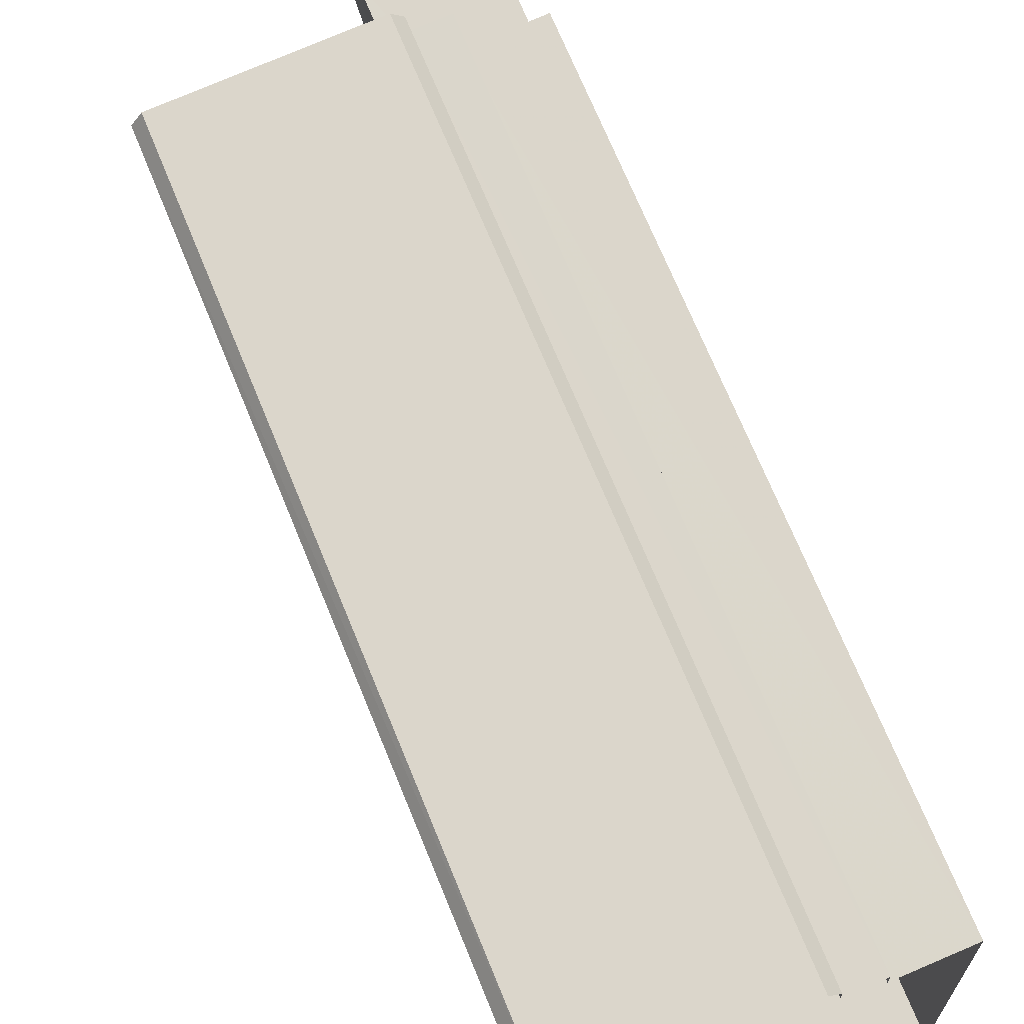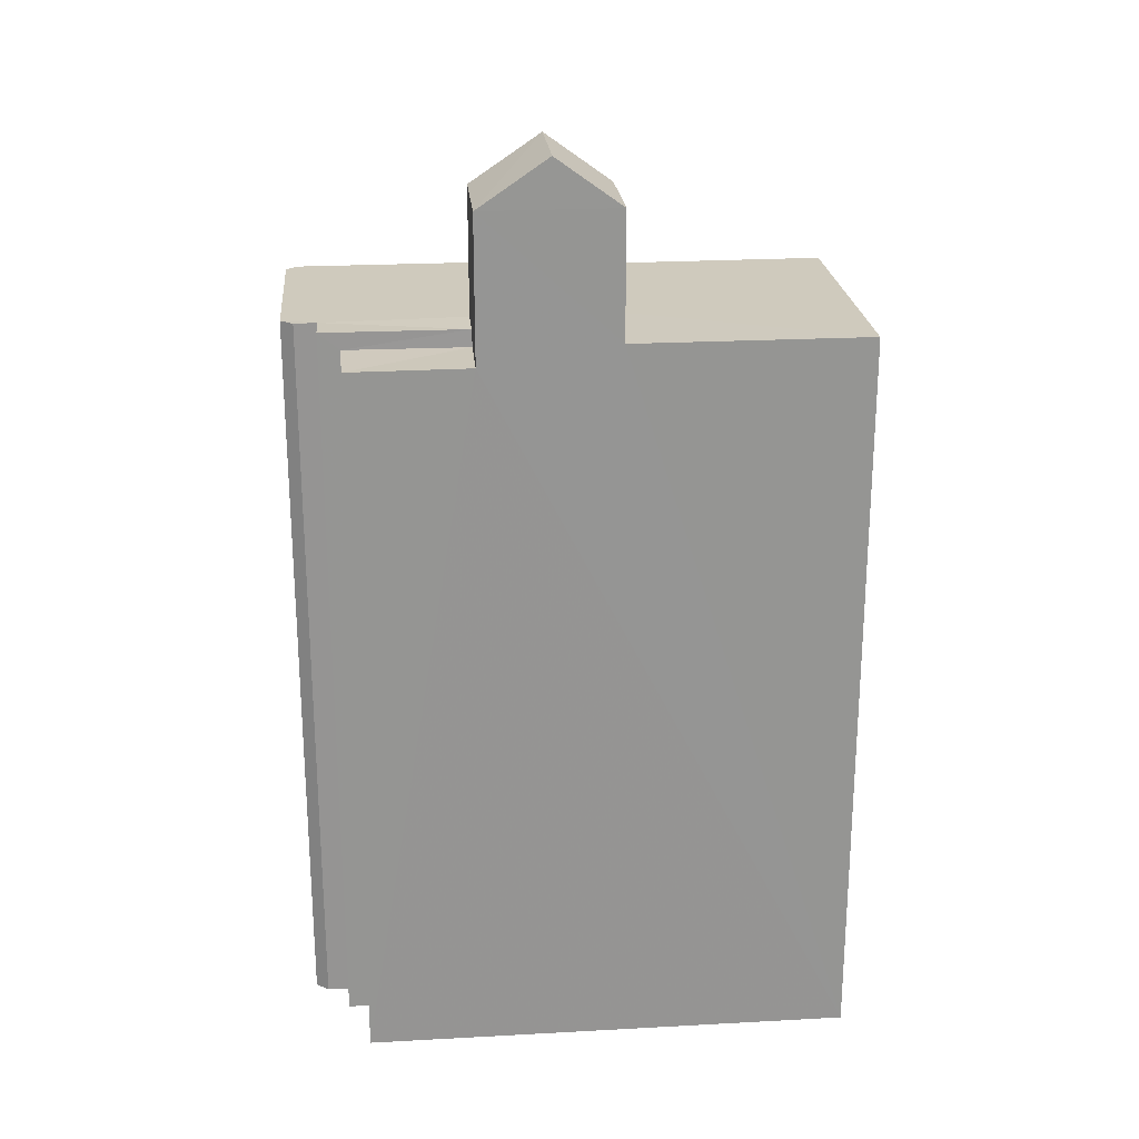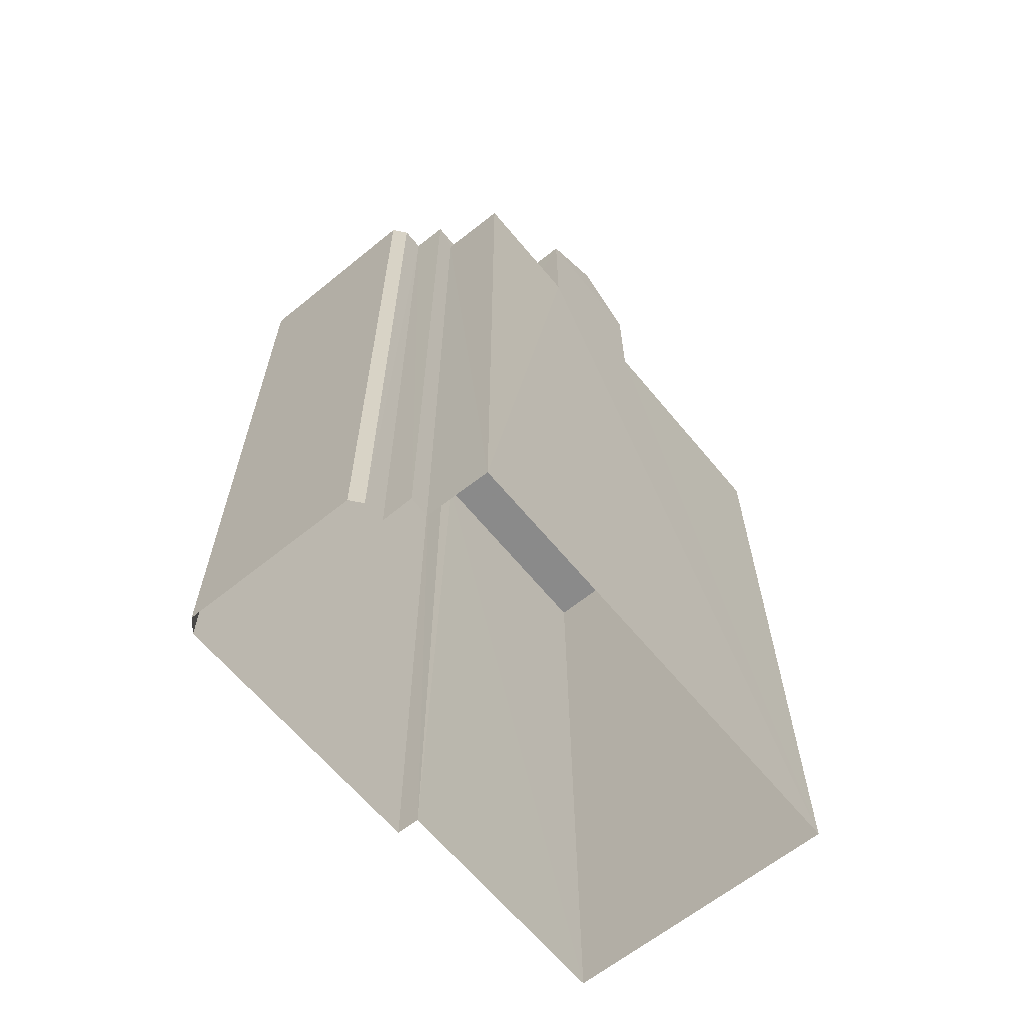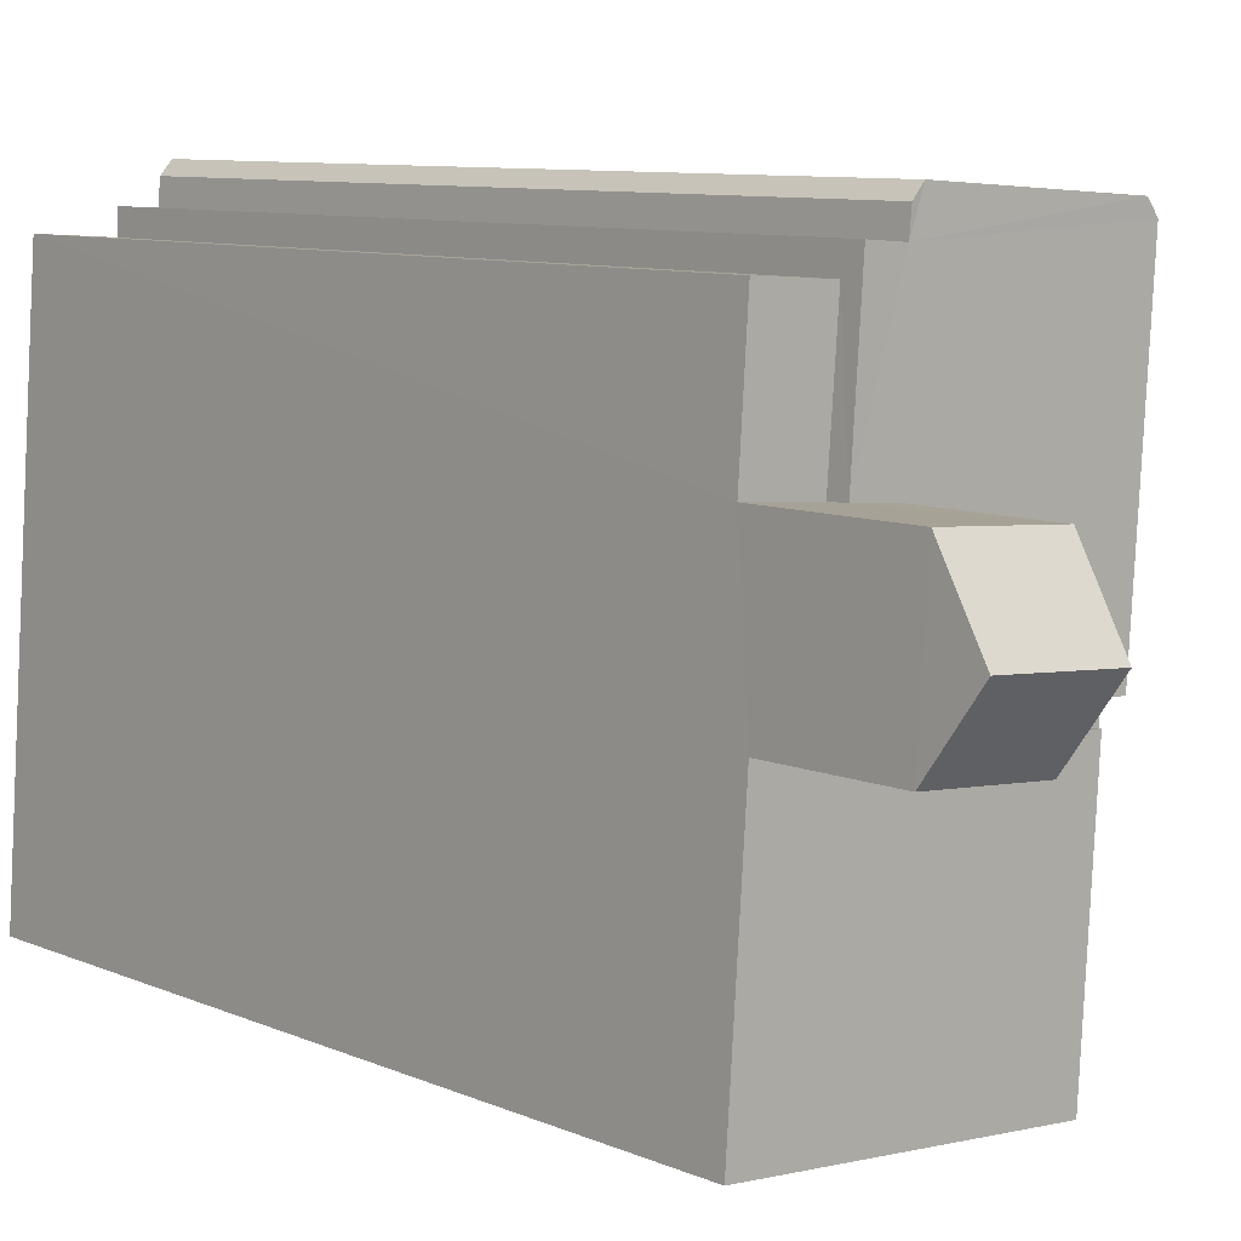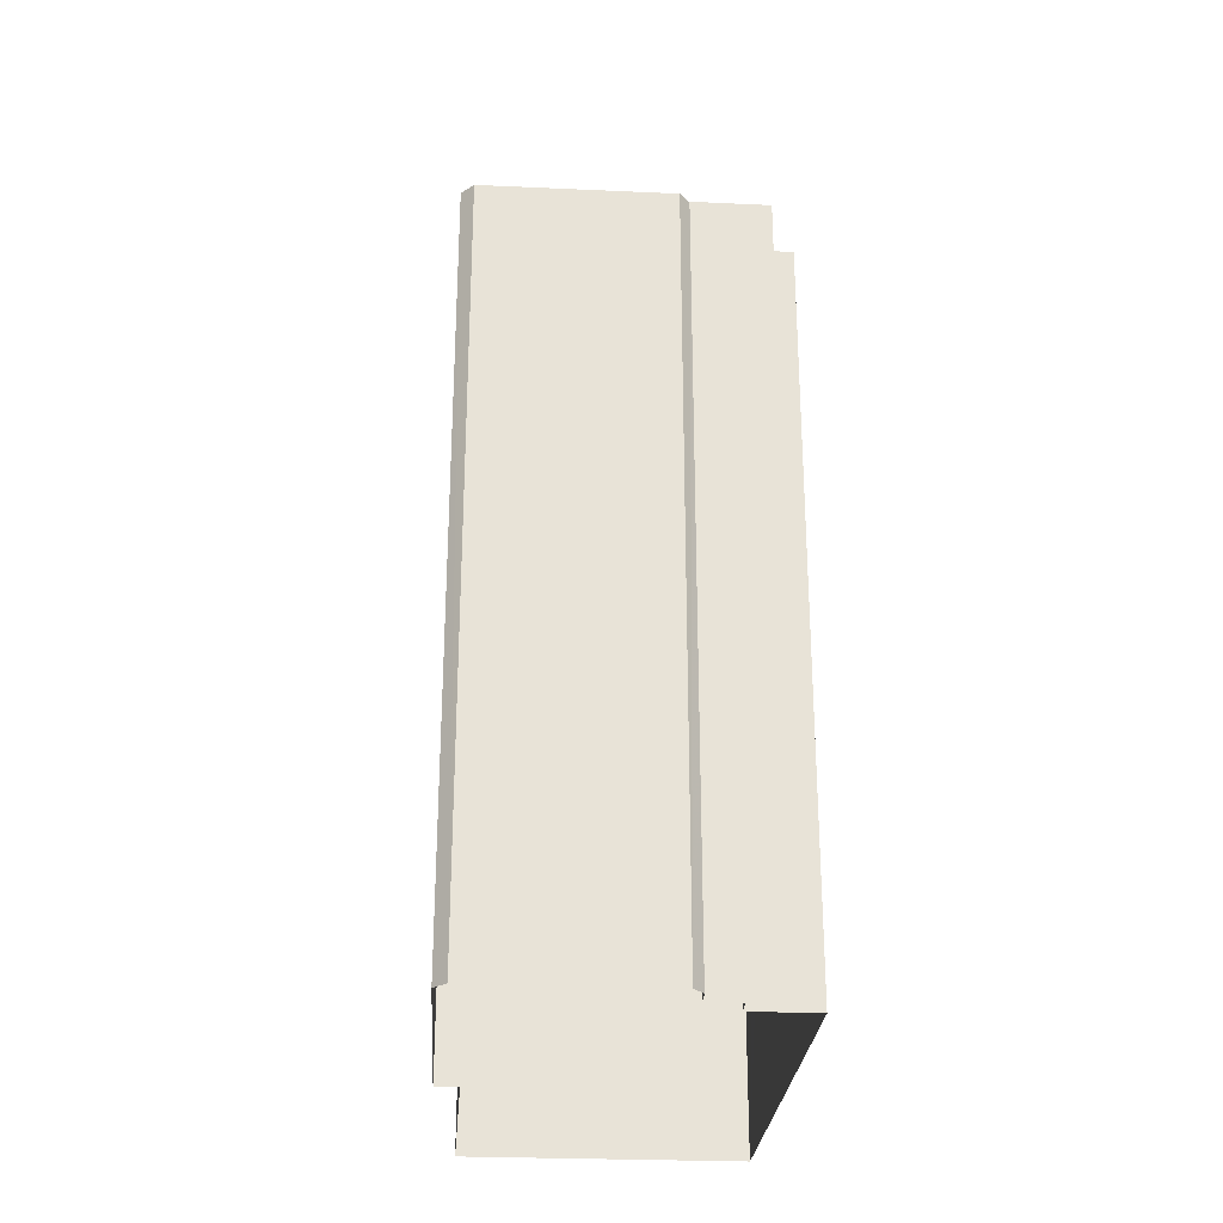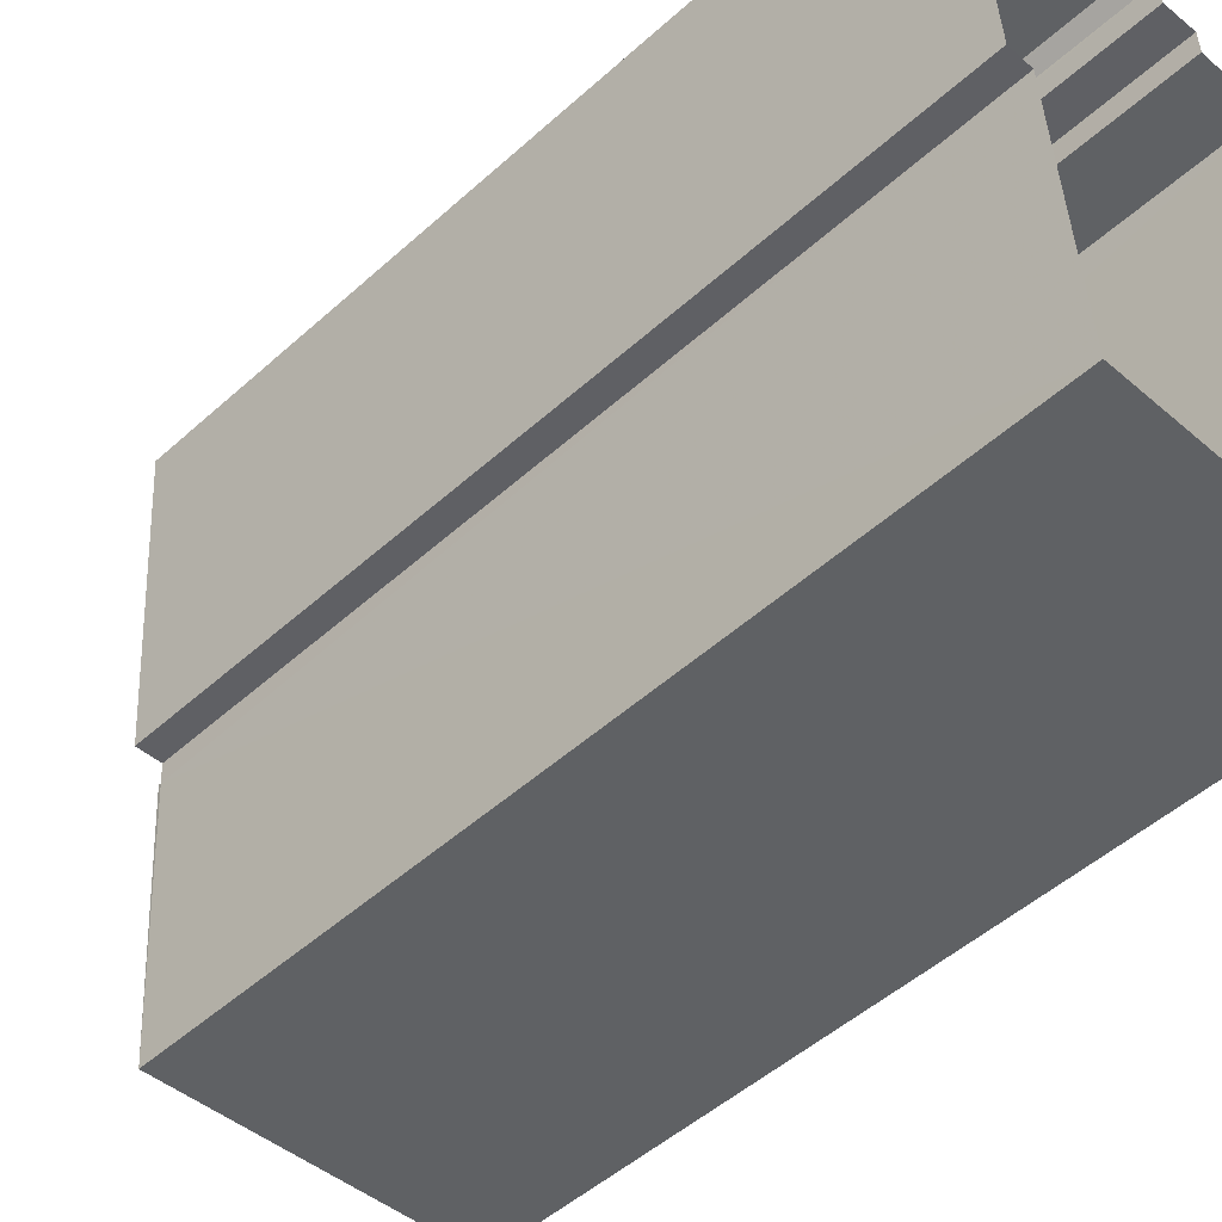
<metadata>
{"format":"obj","ext":"obj","renderer":"f3d","projection":"perspective","resolution":1024,"background":"white","views":[{"elev":70.9,"azim":157.7,"up":"+Y"},{"elev":23.0,"azim":-99.2,"up":"+Z"},{"elev":-63.4,"azim":-144.5,"up":"+Z"},{"elev":8.7,"azim":-40.9,"up":"+Y"},{"elev":-26.8,"azim":172.1,"up":"+Z"},{"elev":-49.5,"azim":134.9,"up":"+Y"}]}
</metadata>
<code>
v -3.728e+05 -1.053e+05 23.54
v -3.728e+05 -1.053e+05 23.54
v -3.728e+05 -1.053e+05 23.54
v -3.728e+05 -1.053e+05 23.55
v -3.728e+05 -1.053e+05 23.55
v -3.728e+05 -1.053e+05 23.54
v -3.728e+05 -1.054e+05 23.55
v -3.728e+05 -1.054e+05 23.55
v -3.728e+05 -1.053e+05 23.54
v -3.728e+05 -1.053e+05 23.54
v -3.728e+05 -1.053e+05 23.54
v -3.728e+05 -1.053e+05 23.54
v -3.728e+05 -1.053e+05 44.39
v -3.728e+05 -1.053e+05 44.39
v -3.728e+05 -1.053e+05 44.39
v -3.728e+05 -1.053e+05 44.39
v -3.728e+05 -1.053e+05 49.91
v -3.728e+05 -1.053e+05 48.55
v -3.728e+05 -1.053e+05 49.91
v -3.728e+05 -1.053e+05 48.55
v -3.728e+05 -1.053e+05 48.54
v -3.728e+05 -1.053e+05 48.54
v -3.728e+05 -1.053e+05 44.89
v -3.728e+05 -1.053e+05 44.9
v -3.728e+05 -1.053e+05 44.9
v -3.728e+05 -1.053e+05 44.89
v -3.728e+05 -1.053e+05 44.89
v -3.728e+05 -1.053e+05 44.89
v -3.728e+05 -1.053e+05 44.9
v -3.728e+05 -1.053e+05 44.89
v -3.728e+05 -1.053e+05 44.89
v -3.728e+05 -1.053e+05 44.89
v -3.728e+05 -1.053e+05 44.89
v -3.728e+05 -1.053e+05 44.9
v -3.728e+05 -1.053e+05 44.95
v -3.728e+05 -1.053e+05 44.95
v -3.728e+05 -1.054e+05 44.95
v -3.728e+05 -1.054e+05 44.95
v -3.728e+05 -1.053e+05 44.95
v -3.728e+05 -1.053e+05 44.95
f 1 2 3
f 3 4 5
f 1 6 2
f 7 8 5
f 8 9 10
f 1 11 6
f 10 12 1
f 5 1 3
f 5 8 10
f 5 10 1
f 13 14 15
f 16 13 15
f 17 18 19
f 17 20 18
f 19 21 17
f 19 22 21
f 23 24 25
f 23 26 27
f 26 28 27
f 24 29 25
f 26 30 31
f 32 30 26
f 33 25 34
f 32 26 33
f 33 23 25
f 33 26 23
f 35 36 37
f 37 36 38
f 35 39 36
f 38 36 40
f 22 23 27
f 22 27 21
f 27 16 21
f 27 13 16
f 24 23 39
f 18 36 39
f 18 22 19
f 39 23 22
f 18 39 22
f 26 1 12
f 28 26 12
f 26 11 1
f 26 31 11
f 37 8 7
f 37 38 8
f 14 9 15
f 14 10 9
f 12 14 28
f 28 14 27
f 12 10 14
f 27 14 13
f 33 3 2
f 32 33 2
f 35 37 29
f 37 7 29
f 29 5 25
f 29 7 5
f 29 39 35
f 29 24 39
f 40 18 20
f 40 36 18
f 32 2 6
f 30 32 6
f 40 8 38
f 9 8 16
f 17 21 20
f 15 9 16
f 20 21 40
f 21 16 40
f 40 16 8
f 34 5 4
f 34 25 5
f 34 4 3
f 33 34 3
f 31 6 11
f 31 30 6

</code>
